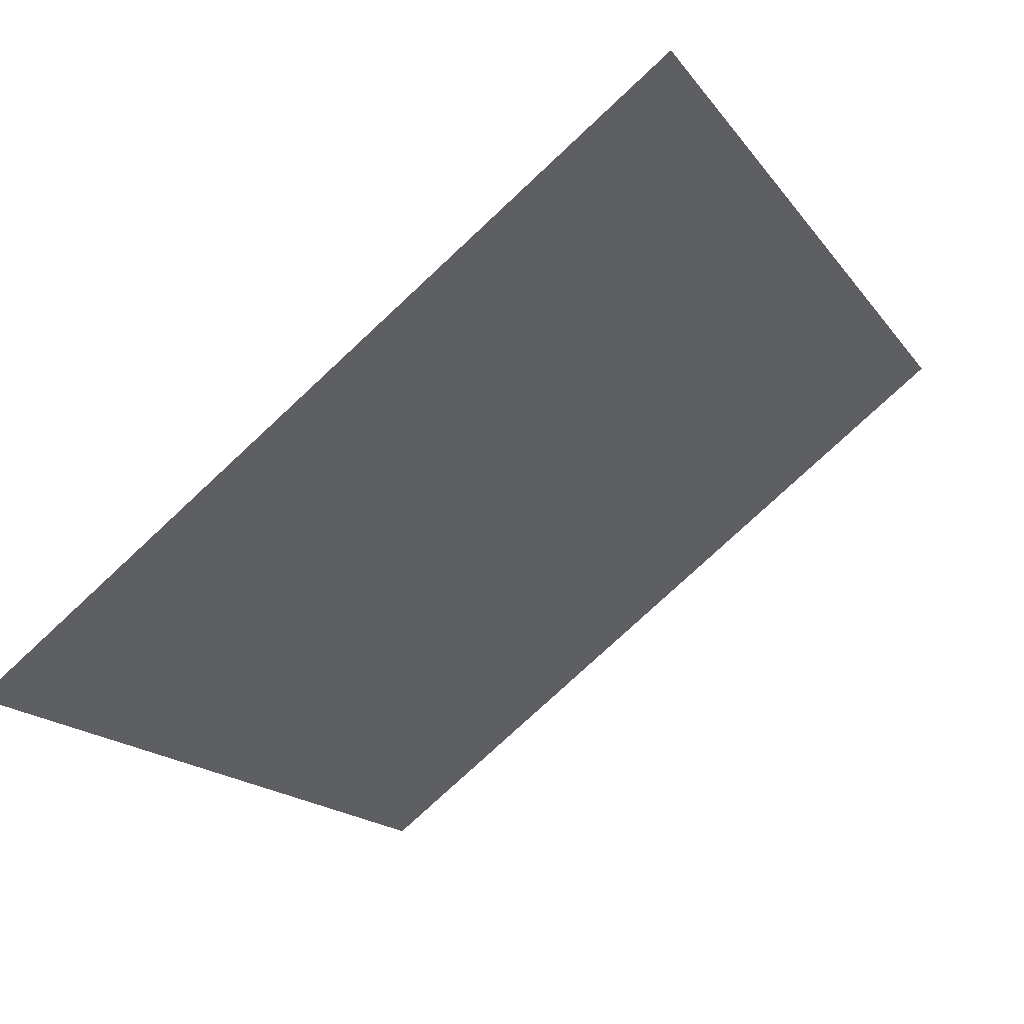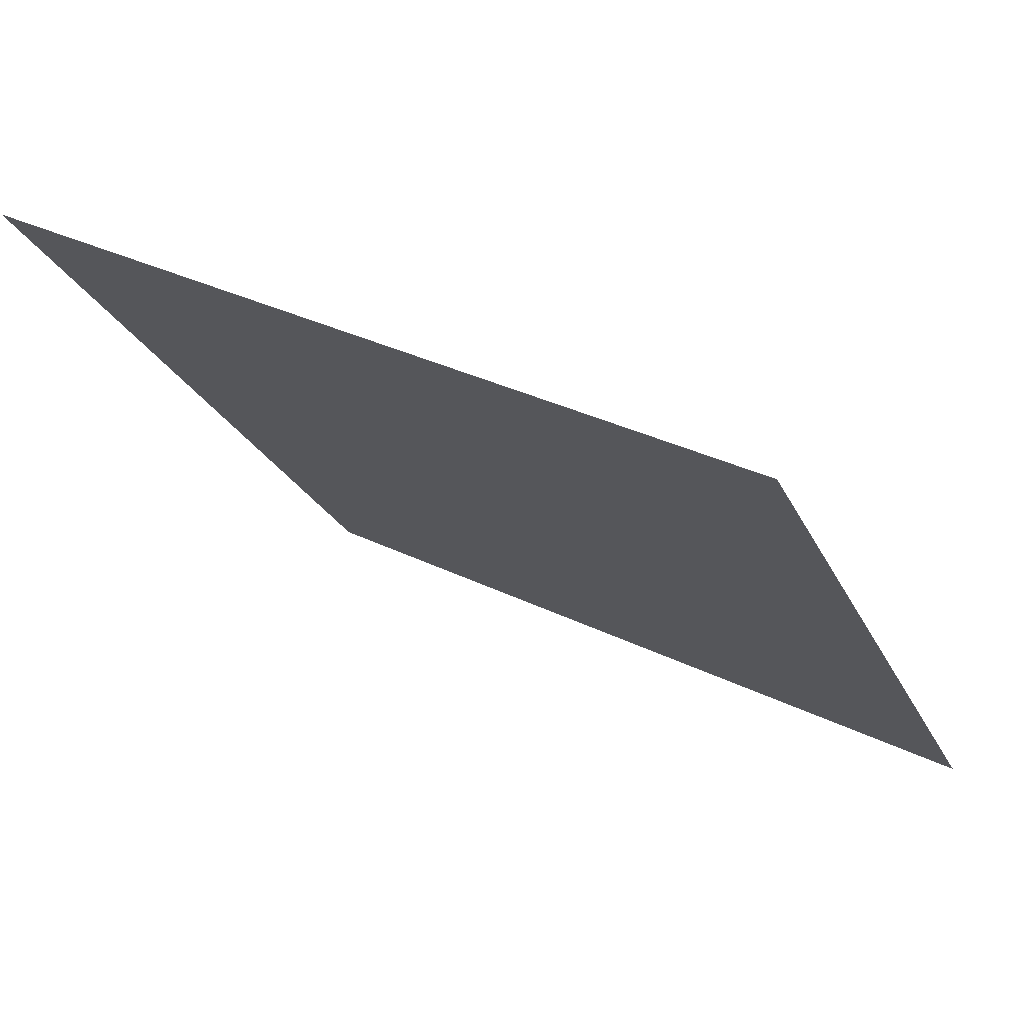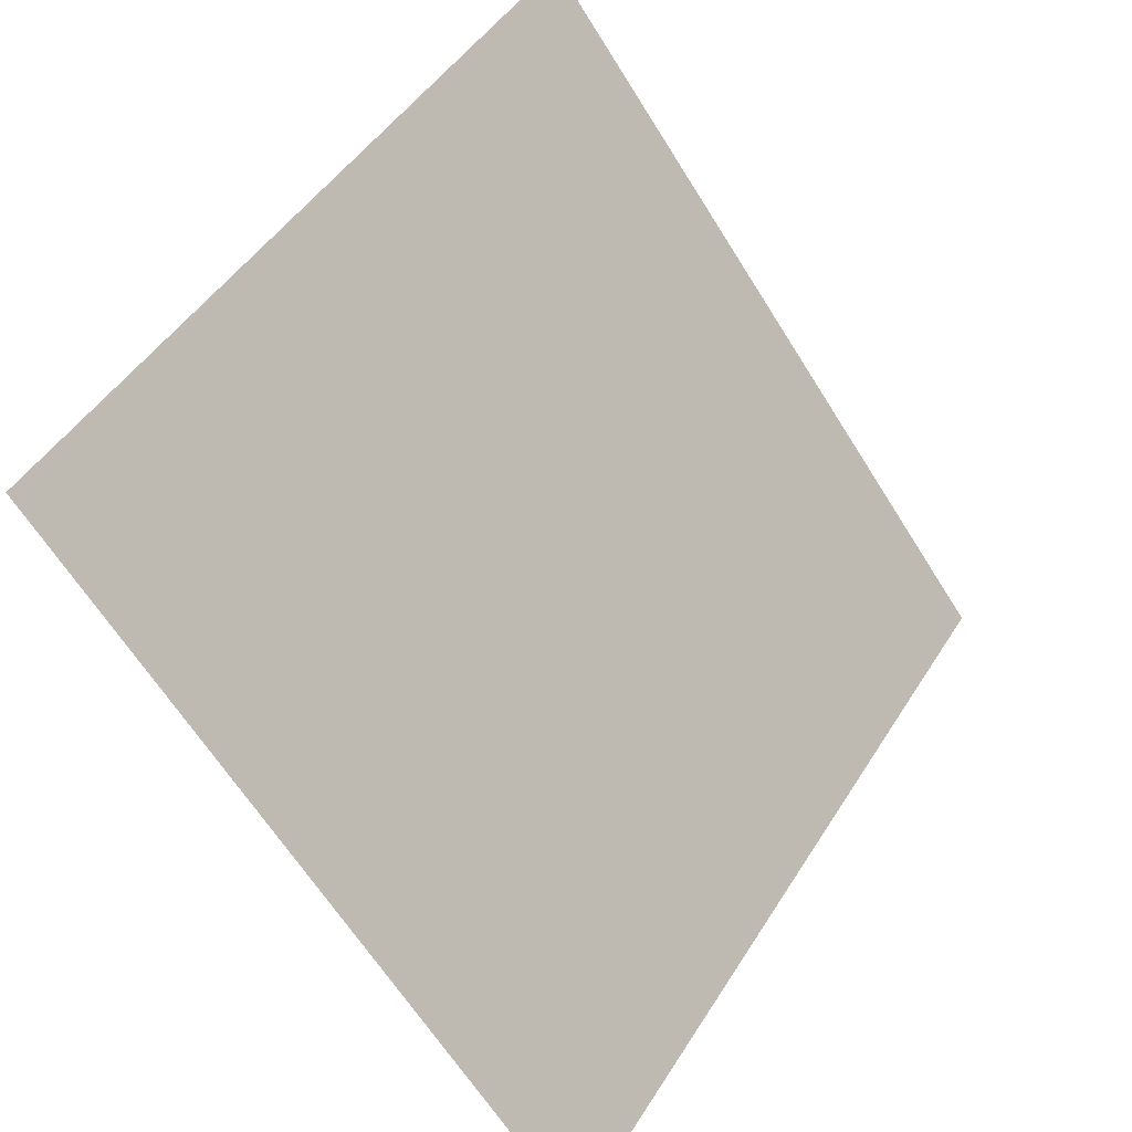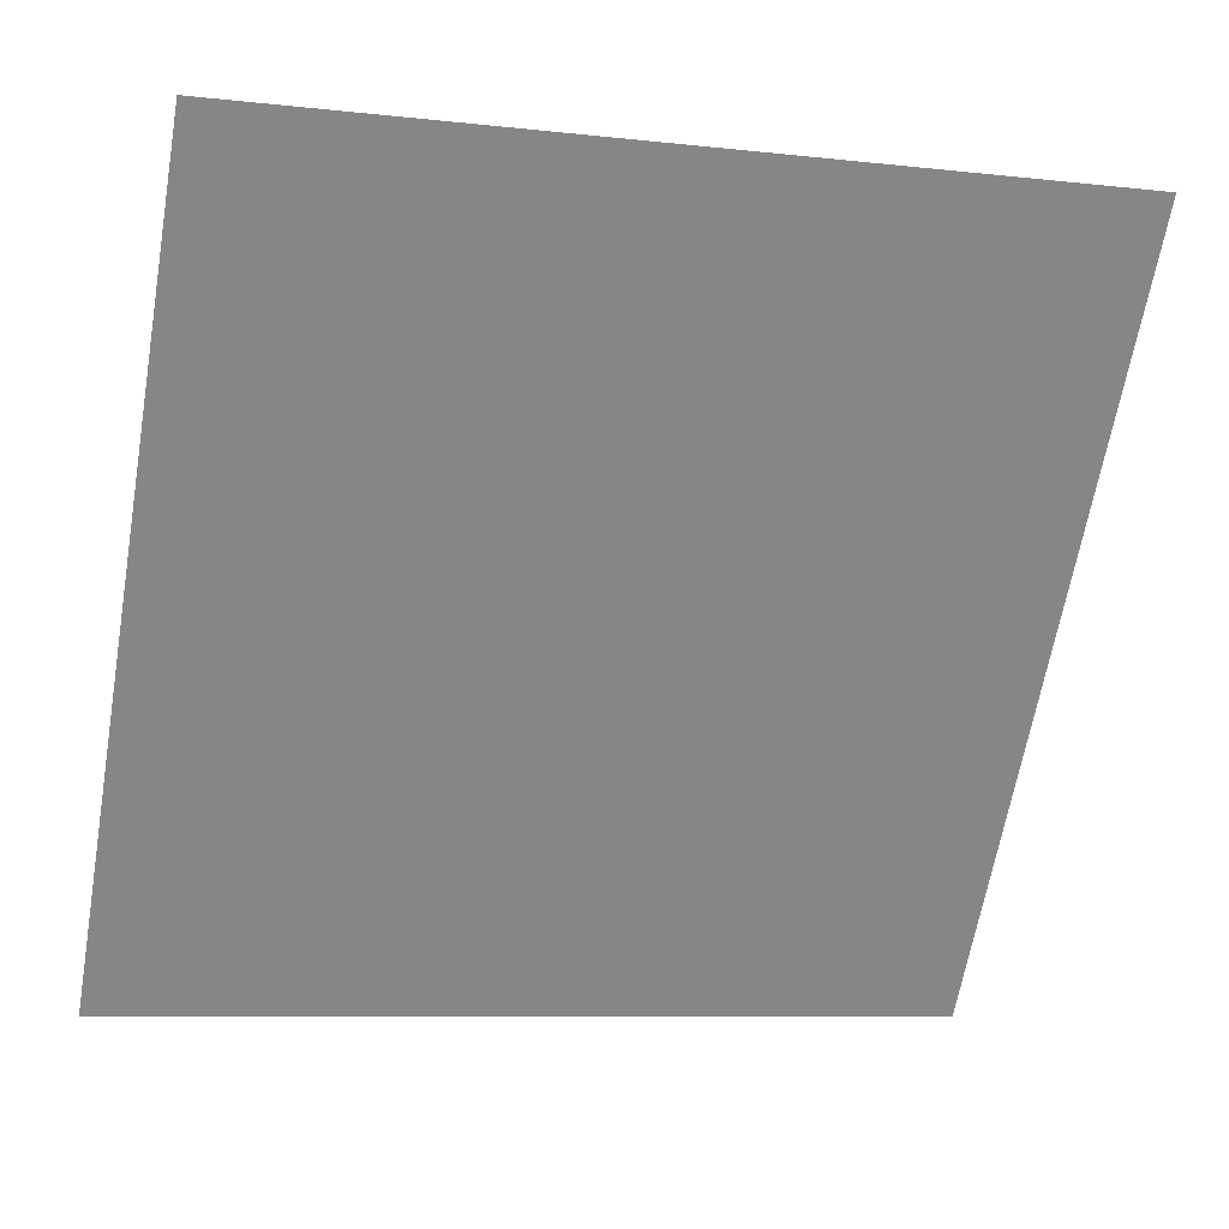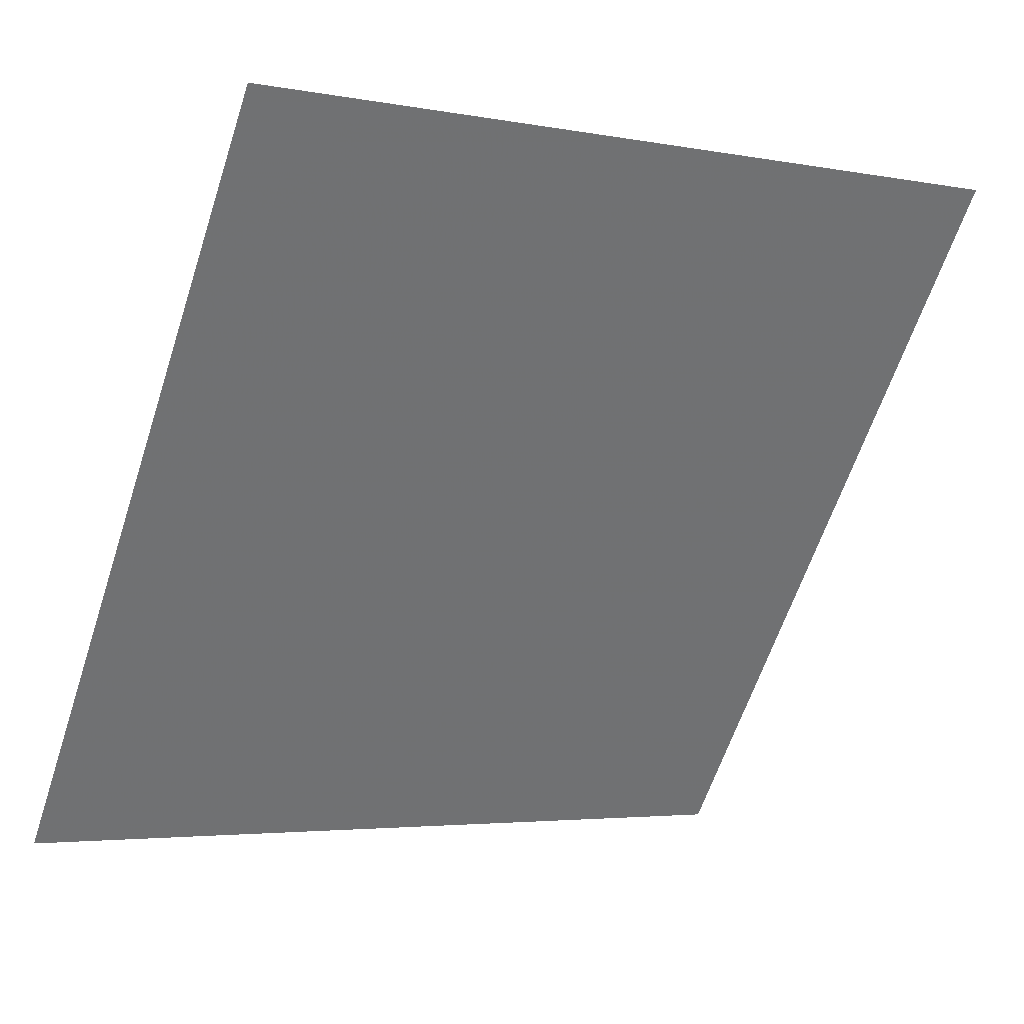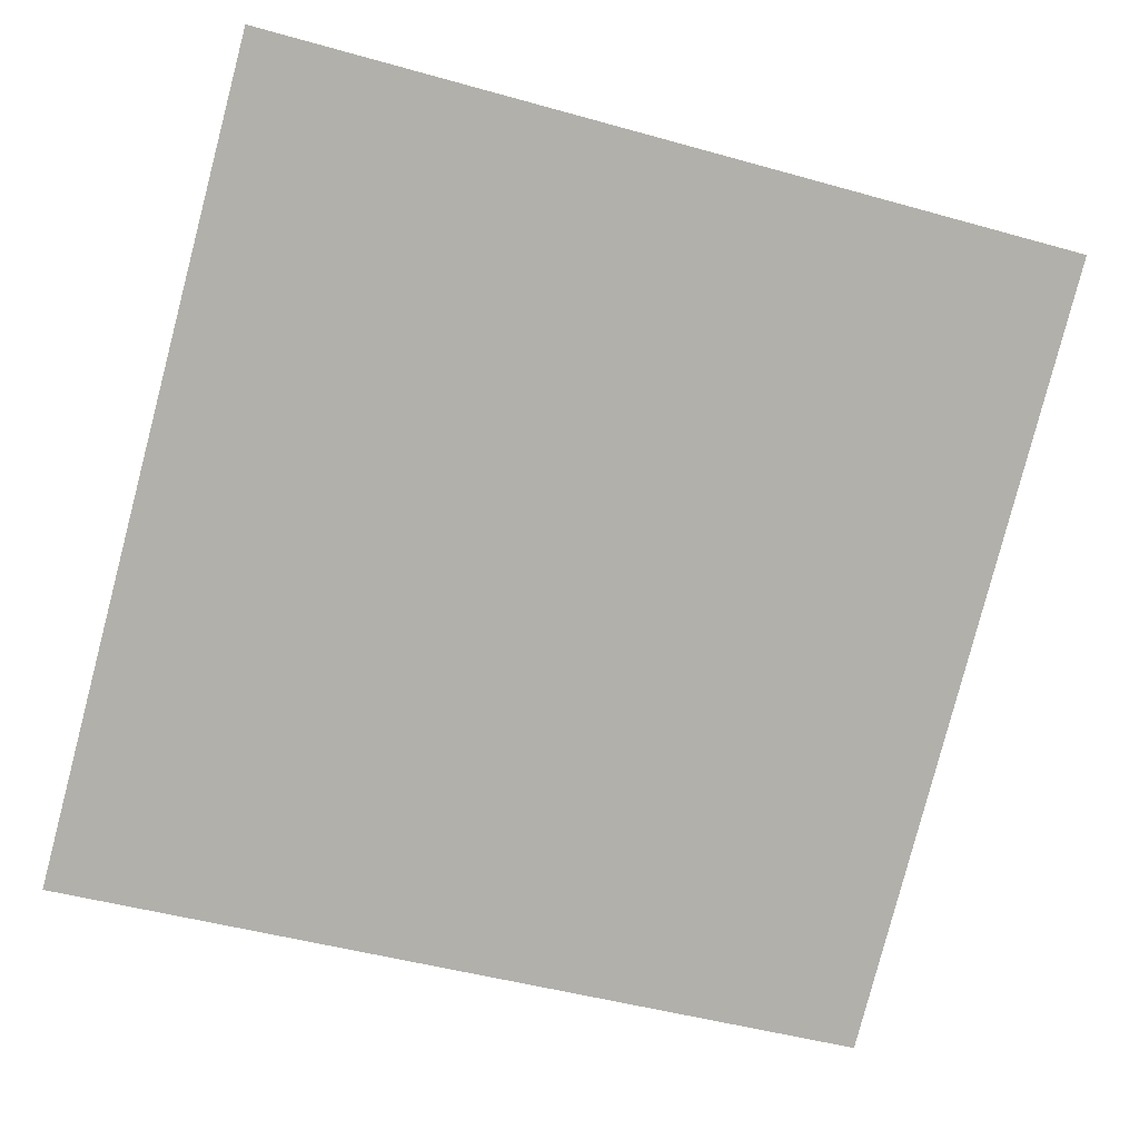
<metadata>
{"format":"obj","ext":"obj","renderer":"f3d","projection":"perspective","resolution":1024,"background":"white","views":[{"elev":-78.4,"azim":41.6,"up":"+Z"},{"elev":35.0,"azim":-147.8,"up":"+Z"},{"elev":-65.0,"azim":120.6,"up":"+Z"},{"elev":-10.1,"azim":161.6,"up":"+Z"},{"elev":-4.8,"azim":146.9,"up":"+Z"},{"elev":-42.5,"azim":-17.1,"up":"+Y"}]}
</metadata>
<code>
v -0.0354 0.9126 0.6757
v -0.04196 0.9128 0.6757
v -0.04184 0.9167 0.681
v -0.03528 0.9165 0.6809
f 4 3 2 1

</code>
